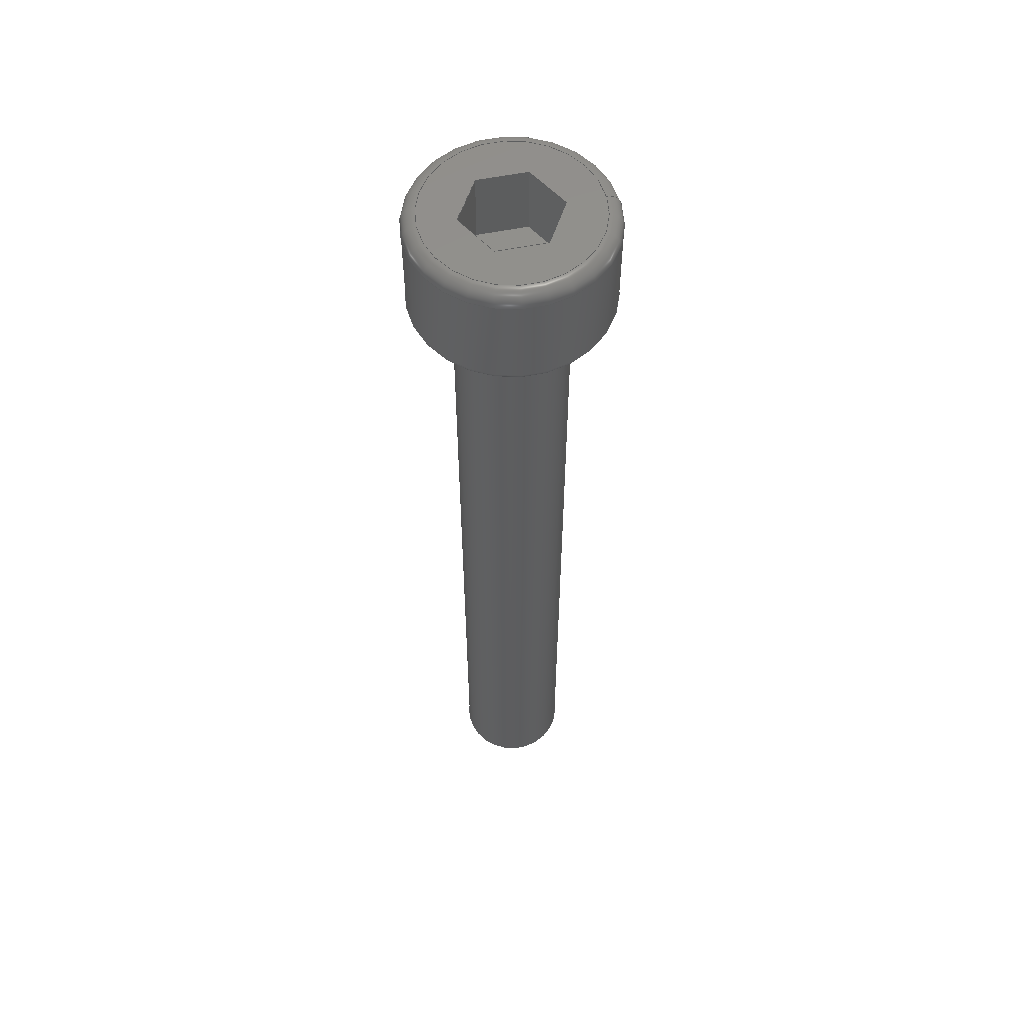
<metadata>
{"format":"step","ext":"stp","renderer":"f3d","projection":"perspective","resolution":1024,"background":"white","views":[{"elev":56.9,"azim":-11.8,"up":"+Y"}]}
</metadata>
<code>
ISO-10303-21;
DATA;
#1=MECHANICAL_CONTEXT('detailed design',#9,'mechanical');
#2=PRODUCT_RELATED_PRODUCT_CATEGORY('detail','',(#89));
#3=CC_DESIGN_SECURITY_CLASSIFICATION(#5,(#88));
#4=SECURITY_CLASSIFICATION_LEVEL('unclassified');
#5=SECURITY_CLASSIFICATION('name','Security for version',#4);
#6=SHAPE_DEFINITION_REPRESENTATION(#7,#419);
#7=PRODUCT_DEFINITION_SHAPE('','DefinitionDesc',#87);
#8=APPLICATION_PROTOCOL_DEFINITION('AP definition status',
'config_control_design',1994,#9);
#9=APPLICATION_CONTEXT(
'control the configuration of three dimensional design');
#10=DESIGN_CONTEXT('detailed design',#9,'design');
#11=PERSON_AND_ORGANIZATION_ROLE('creator');
#12=PERSON_AND_ORGANIZATION_ROLE('classification_officer');
#13=PERSON_AND_ORGANIZATION_ROLE('creator');
#14=PERSON_AND_ORGANIZATION_ROLE('design_supplier');
#15=PERSON_AND_ORGANIZATION_ROLE('design_owner');
#16=CC_DESIGN_PERSON_AND_ORGANIZATION_ASSIGNMENT(#48,#11,(#87));
#17=CC_DESIGN_PERSON_AND_ORGANIZATION_ASSIGNMENT(#51,#12,(#5));
#18=CC_DESIGN_PERSON_AND_ORGANIZATION_ASSIGNMENT(#52,#13,(#88));
#19=CC_DESIGN_PERSON_AND_ORGANIZATION_ASSIGNMENT(#53,#14,(#88));
#20=CC_DESIGN_PERSON_AND_ORGANIZATION_ASSIGNMENT(#54,#15,(#89));
#21=DATE_TIME_ROLE('creation_date');
#22=DATE_TIME_ROLE('classification_date');
#23=CC_DESIGN_DATE_AND_TIME_ASSIGNMENT(#77,#21,(#87));
#24=CC_DESIGN_DATE_AND_TIME_ASSIGNMENT(#80,#22,(#5));
#25=CC_DESIGN_APPROVAL(#84,(#87));
#26=CC_DESIGN_APPROVAL(#85,(#88));
#27=CC_DESIGN_APPROVAL(#86,(#5));
#28=APPROVAL_PERSON_ORGANIZATION(#47,#84,#55);
#29=APPROVAL_PERSON_ORGANIZATION(#49,#85,#56);
#30=APPROVAL_PERSON_ORGANIZATION(#50,#86,#57);
#31=ORGANIZATION('DEFINITION_APPROVEDBY_ORG_ID',
'DEFINITION_APPROVEDBY_ORG_NAME','DEFINITION_APPROVEDBY_ORG_DESCR');
#32=ORGANIZATION('DEF_CREATOR_ORG_ID','DEF_CREATOR_ORG_NAME',
'DEF_CREATOR_ORG_DESCR');
#33=ORGANIZATION('APPROVEDBY_ORG_ID','APPROVEDBY_ORG_NAME',
'APPROVEDBY_ORG_DESCR');
#34=ORGANIZATION('SECURITY_APPROVEDBY_ORG_ID',
'SECURITY_APPROVEDBY_ORG_NAME','SECURITY_APPROVEDBY_ORG_DESCR');
#35=ORGANIZATION('CLASSOFFICER_ORG_ID','CLASSOFFICER_ORG_NAME',
'CLASSOFFICER_ORG_DESCR');
#36=ORGANIZATION('CREATOR_ORG_ID','CREATOR_ORG_NAME','CREATOR_ORG_DESCR');
#37=ORGANIZATION('SUPPLIER_ORG_ID','SUPPLIER_ORG_NAME',
'SUPPLIER_ORG_DESCR');
#38=ORGANIZATION('OWNER_ORG_ID','OWNER_ORG_NAME','OWNER_ORG_DESCR');
#39=PERSON('DEFINITION_approverID','DEFINITION_APPROVEDBY_LASTNAME',
'DEFINITION_APPROVEDBY_FIRSTNAME',$,$,$);
#40=PERSON('DEF_createrID','DEF_CREATOR_LASTNAME',
'DEF_CREATOR_FIRSTNAME',$,$,$);
#41=PERSON('approverID','APPROVEDBY_LASTNAME','APPROVEDBY_FIRSTNAME',$,$,
$);
#42=PERSON('SECURITY_approverID','SECURITY_LASTNAME',
'SECURITY_APPROVEDBY_FIRSTNAME',$,$,$);
#43=PERSON('classifierID','CLASSOFFICER_LASTNAME',
'CLASSOFFICER_FIRSTNAME',$,$,$);
#44=PERSON('createrID','CREATOR_LASTNAME','CREATOR_FIRSTNAME',$,$,$);
#45=PERSON('supplierID','SUPPLIER_LASTNAME','SUPPLIER_FIRSTNAME',$,$,$);
#46=PERSON('ownerID','OWNER_LASTNAME','OWNER_FIRSTNAME',$,$,$);
#47=PERSON_AND_ORGANIZATION(#39,#31);
#48=PERSON_AND_ORGANIZATION(#40,#32);
#49=PERSON_AND_ORGANIZATION(#41,#33);
#50=PERSON_AND_ORGANIZATION(#42,#34);
#51=PERSON_AND_ORGANIZATION(#43,#35);
#52=PERSON_AND_ORGANIZATION(#44,#36);
#53=PERSON_AND_ORGANIZATION(#45,#37);
#54=PERSON_AND_ORGANIZATION(#46,#38);
#55=APPROVAL_ROLE('definition_approval');
#56=APPROVAL_ROLE('version_approval');
#57=APPROVAL_ROLE('security_approval');
#58=APPROVAL_DATE_TIME(#76,#84);
#59=APPROVAL_DATE_TIME(#78,#85);
#60=APPROVAL_DATE_TIME(#79,#86);
#61=COORDINATED_UNIVERSAL_TIME_OFFSET(5,0,.BEHIND.);
#62=COORDINATED_UNIVERSAL_TIME_OFFSET(5,0,.BEHIND.);
#63=COORDINATED_UNIVERSAL_TIME_OFFSET(5,0,.BEHIND.);
#64=COORDINATED_UNIVERSAL_TIME_OFFSET(5,0,.BEHIND.);
#65=COORDINATED_UNIVERSAL_TIME_OFFSET(5,0,.BEHIND.);
#66=LOCAL_TIME(14,21,54,#61);
#67=LOCAL_TIME(14,21,54,#62);
#68=LOCAL_TIME(14,21,54,#63);
#69=LOCAL_TIME(14,21,54,#64);
#70=LOCAL_TIME(14,21,54,#65);
#71=CALENDAR_DATE(2014,1,3);
#72=CALENDAR_DATE(2014,1,3);
#73=CALENDAR_DATE(2014,1,3);
#74=CALENDAR_DATE(2014,1,3);
#75=CALENDAR_DATE(2014,1,3);
#76=DATE_AND_TIME(#71,#66);
#77=DATE_AND_TIME(#72,#67);
#78=DATE_AND_TIME(#73,#68);
#79=DATE_AND_TIME(#74,#69);
#80=DATE_AND_TIME(#75,#70);
#81=APPROVAL_STATUS('not_yet_approved');
#82=APPROVAL_STATUS('not_yet_approved');
#83=APPROVAL_STATUS('not_yet_approved');
#84=APPROVAL(#81,'defintion approval');
#85=APPROVAL(#82,'version approval');
#86=APPROVAL(#83,'security approval');
#87=PRODUCT_DEFINITION('DefinitionID','DefinitionDesc',#88,#10);
#88=PRODUCT_DEFINITION_FORMATION_WITH_SPECIFIED_SOURCE(
'PRODUCT_VERSION_ID','PRODUCT_VERSION_DESCR',#89,.NOT_KNOWN.);
#89=PRODUCT('FSHCS-M4-30L','FSHCS-M4-30L',
'This file was created as part of the FirePick Delta project (http://de
lta.firepick.org).\X\0D\X\0A\X\0D\X\0AThese files are licensed under Cr
eative Commons Attribution-ShareAlike (CC BY-SA) 4. Commercial use is
 OK, but you are required under the license conditions to share your ch
anges with the internet, and also credit the FirePick Delta team.\X\0D\X\0A
\X\0D\X\0AThis license lets others remix, tweak, and build upon your wo
rk even for commercial purposes, as long as they credit you and license
 their new creations under the identical terms. This license is often c
ompared to \X2\201C\X0\copyleft\X2\201D\X0\ free and open source softwa
re licenses. All new works based on yours will carry the same license, 
so any derivatives will also allow commercial use. This is the license 
used by Wikipedia, and is recommended for materials that would benefit 
from incorporating content from Wikipedia and similarly licensed projec
ts.\X\0D\X\0A\X\0D\X\0ALicense Deed: http://creativecommons.org/license
s/by-sa/4/\X\0D\X\0ALegal Code: https://creativecommons.org/licenses/
by-sa/4/legalcode',(#1));
#90=(
LENGTH_UNIT()
NAMED_UNIT(*)
SI_UNIT(.CENTI.,.METRE.)
);
#91=(
NAMED_UNIT(*)
PLANE_ANGLE_UNIT()
SI_UNIT($,.RADIAN.)
);
#92=(
NAMED_UNIT(*)
SI_UNIT($,.STERADIAN.)
SOLID_ANGLE_UNIT()
);
#93=UNCERTAINTY_MEASURE_WITH_UNIT(LENGTH_MEASURE(1e-06),#90,
'DISTANCE_ACCURACY_VALUE',
'Maximum model space distance between geometric entities at asserted co
nnectivities');
#94=(
GEOMETRIC_REPRESENTATION_CONTEXT(3)
GLOBAL_UNCERTAINTY_ASSIGNED_CONTEXT((#93))
GLOBAL_UNIT_ASSIGNED_CONTEXT((#92,#91,#90))
REPRESENTATION_CONTEXT('ID1','3D')
);
#95=VECTOR('',#329,1);
#96=VECTOR('',#330,1);
#97=VECTOR('',#331,1);
#98=VECTOR('',#332,1);
#99=VECTOR('',#333,1);
#100=VECTOR('',#334,1);
#101=VECTOR('',#336,1);
#102=VECTOR('',#337,1);
#103=VECTOR('',#338,1);
#104=VECTOR('',#340,1);
#105=VECTOR('',#341,1);
#106=VECTOR('',#343,1);
#107=VECTOR('',#344,1);
#108=VECTOR('',#346,1);
#109=VECTOR('',#347,1);
#110=VECTOR('',#349,1);
#111=VECTOR('',#350,1);
#112=VECTOR('',#352,1);
#113=LINE('',#374,#95);
#114=LINE('',#377,#96);
#115=LINE('',#379,#97);
#116=LINE('',#381,#98);
#117=LINE('',#383,#99);
#118=LINE('',#385,#100);
#119=LINE('',#387,#101);
#120=LINE('',#390,#102);
#121=LINE('',#391,#103);
#122=LINE('',#393,#104);
#123=LINE('',#395,#105);
#124=LINE('',#397,#106);
#125=LINE('',#399,#107);
#126=LINE('',#401,#108);
#127=LINE('',#403,#109);
#128=LINE('',#405,#110);
#129=LINE('',#407,#111);
#130=LINE('',#409,#112);
#131=PLANE('',#298);
#132=PLANE('',#302);
#133=PLANE('',#303);
#134=PLANE('',#304);
#135=PLANE('',#305);
#136=PLANE('',#306);
#137=PLANE('',#307);
#138=PLANE('',#308);
#139=PLANE('',#309);
#140=PLANE('',#312);
#141=CYLINDRICAL_SURFACE('',#296,0.35);
#142=CYLINDRICAL_SURFACE('',#310,0.2);
#143=VERTEX_POINT('',#361);
#144=VERTEX_POINT('',#363);
#145=VERTEX_POINT('',#366);
#146=VERTEX_POINT('',#369);
#147=VERTEX_POINT('',#372);
#148=VERTEX_POINT('',#375);
#149=VERTEX_POINT('',#376);
#150=VERTEX_POINT('',#378);
#151=VERTEX_POINT('',#380);
#152=VERTEX_POINT('',#382);
#153=VERTEX_POINT('',#384);
#154=VERTEX_POINT('',#388);
#155=VERTEX_POINT('',#389);
#156=VERTEX_POINT('',#394);
#157=VERTEX_POINT('',#398);
#158=VERTEX_POINT('',#402);
#159=VERTEX_POINT('',#406);
#160=VERTEX_POINT('',#413);
#161=CIRCLE('',#294,0.325);
#162=CIRCLE('',#295,0.35);
#163=CIRCLE('',#297,0.35);
#164=CIRCLE('',#299,0.2);
#165=CIRCLE('',#301,0.3);
#166=CIRCLE('',#311,0.2);
#167=EDGE_CURVE('',#143,#143,#161,.T.);
#168=EDGE_CURVE('',#144,#144,#162,.T.);
#169=EDGE_CURVE('',#145,#145,#163,.T.);
#170=EDGE_CURVE('',#146,#146,#164,.T.);
#171=EDGE_CURVE('',#147,#147,#165,.T.);
#172=EDGE_CURVE('',#148,#149,#113,.T.);
#173=EDGE_CURVE('',#149,#150,#114,.T.);
#174=EDGE_CURVE('',#150,#151,#115,.T.);
#175=EDGE_CURVE('',#151,#152,#116,.T.);
#176=EDGE_CURVE('',#152,#153,#117,.T.);
#177=EDGE_CURVE('',#153,#148,#118,.T.);
#178=EDGE_CURVE('',#154,#155,#119,.T.);
#179=EDGE_CURVE('',#149,#154,#120,.T.);
#180=EDGE_CURVE('',#148,#155,#121,.T.);
#181=EDGE_CURVE('',#155,#156,#122,.T.);
#182=EDGE_CURVE('',#153,#156,#123,.T.);
#183=EDGE_CURVE('',#156,#157,#124,.T.);
#184=EDGE_CURVE('',#152,#157,#125,.T.);
#185=EDGE_CURVE('',#157,#158,#126,.T.);
#186=EDGE_CURVE('',#151,#158,#127,.T.);
#187=EDGE_CURVE('',#158,#159,#128,.T.);
#188=EDGE_CURVE('',#150,#159,#129,.T.);
#189=EDGE_CURVE('',#159,#154,#130,.T.);
#190=EDGE_CURVE('',#160,#160,#166,.T.);
#191=ORIENTED_EDGE('',*,*,#167,.T.);
#192=ORIENTED_EDGE('',*,*,#168,.T.);
#193=ORIENTED_EDGE('',*,*,#169,.F.);
#194=ORIENTED_EDGE('',*,*,#168,.F.);
#195=ORIENTED_EDGE('',*,*,#170,.T.);
#196=ORIENTED_EDGE('',*,*,#167,.F.);
#197=ORIENTED_EDGE('',*,*,#169,.T.);
#198=ORIENTED_EDGE('',*,*,#171,.T.);
#199=ORIENTED_EDGE('',*,*,#172,.T.);
#200=ORIENTED_EDGE('',*,*,#173,.T.);
#201=ORIENTED_EDGE('',*,*,#174,.T.);
#202=ORIENTED_EDGE('',*,*,#175,.T.);
#203=ORIENTED_EDGE('',*,*,#176,.T.);
#204=ORIENTED_EDGE('',*,*,#177,.T.);
#205=ORIENTED_EDGE('',*,*,#171,.F.);
#206=ORIENTED_EDGE('',*,*,#178,.F.);
#207=ORIENTED_EDGE('',*,*,#179,.F.);
#208=ORIENTED_EDGE('',*,*,#172,.F.);
#209=ORIENTED_EDGE('',*,*,#180,.T.);
#210=ORIENTED_EDGE('',*,*,#181,.F.);
#211=ORIENTED_EDGE('',*,*,#180,.F.);
#212=ORIENTED_EDGE('',*,*,#177,.F.);
#213=ORIENTED_EDGE('',*,*,#182,.T.);
#214=ORIENTED_EDGE('',*,*,#183,.F.);
#215=ORIENTED_EDGE('',*,*,#182,.F.);
#216=ORIENTED_EDGE('',*,*,#176,.F.);
#217=ORIENTED_EDGE('',*,*,#184,.T.);
#218=ORIENTED_EDGE('',*,*,#185,.F.);
#219=ORIENTED_EDGE('',*,*,#184,.F.);
#220=ORIENTED_EDGE('',*,*,#175,.F.);
#221=ORIENTED_EDGE('',*,*,#186,.T.);
#222=ORIENTED_EDGE('',*,*,#187,.F.);
#223=ORIENTED_EDGE('',*,*,#186,.F.);
#224=ORIENTED_EDGE('',*,*,#174,.F.);
#225=ORIENTED_EDGE('',*,*,#188,.T.);
#226=ORIENTED_EDGE('',*,*,#189,.F.);
#227=ORIENTED_EDGE('',*,*,#188,.F.);
#228=ORIENTED_EDGE('',*,*,#173,.F.);
#229=ORIENTED_EDGE('',*,*,#179,.T.);
#230=ORIENTED_EDGE('',*,*,#178,.T.);
#231=ORIENTED_EDGE('',*,*,#181,.T.);
#232=ORIENTED_EDGE('',*,*,#183,.T.);
#233=ORIENTED_EDGE('',*,*,#185,.T.);
#234=ORIENTED_EDGE('',*,*,#187,.T.);
#235=ORIENTED_EDGE('',*,*,#189,.T.);
#236=ORIENTED_EDGE('',*,*,#170,.F.);
#237=ORIENTED_EDGE('',*,*,#190,.T.);
#238=ORIENTED_EDGE('',*,*,#190,.F.);
#239=EDGE_LOOP('',(#191));
#240=EDGE_LOOP('',(#192));
#241=EDGE_LOOP('',(#193));
#242=EDGE_LOOP('',(#194));
#243=EDGE_LOOP('',(#195));
#244=EDGE_LOOP('',(#196));
#245=EDGE_LOOP('',(#197));
#246=EDGE_LOOP('',(#198));
#247=EDGE_LOOP('',(#199,#200,#201,#202,#203,#204));
#248=EDGE_LOOP('',(#205));
#249=EDGE_LOOP('',(#206,#207,#208,#209));
#250=EDGE_LOOP('',(#210,#211,#212,#213));
#251=EDGE_LOOP('',(#214,#215,#216,#217));
#252=EDGE_LOOP('',(#218,#219,#220,#221));
#253=EDGE_LOOP('',(#222,#223,#224,#225));
#254=EDGE_LOOP('',(#226,#227,#228,#229));
#255=EDGE_LOOP('',(#230,#231,#232,#233,#234,#235));
#256=EDGE_LOOP('',(#236));
#257=EDGE_LOOP('',(#237));
#258=EDGE_LOOP('',(#238));
#259=FACE_BOUND('',#239,.T.);
#260=FACE_BOUND('',#240,.T.);
#261=FACE_BOUND('',#241,.T.);
#262=FACE_BOUND('',#242,.T.);
#263=FACE_BOUND('',#243,.T.);
#264=FACE_BOUND('',#244,.T.);
#265=FACE_BOUND('',#245,.T.);
#266=FACE_BOUND('',#246,.T.);
#267=FACE_BOUND('',#247,.T.);
#268=FACE_BOUND('',#248,.T.);
#269=FACE_BOUND('',#249,.T.);
#270=FACE_BOUND('',#250,.T.);
#271=FACE_BOUND('',#251,.T.);
#272=FACE_BOUND('',#252,.T.);
#273=FACE_BOUND('',#253,.T.);
#274=FACE_BOUND('',#254,.T.);
#275=FACE_BOUND('',#255,.T.);
#276=FACE_BOUND('',#256,.T.);
#277=FACE_BOUND('',#257,.T.);
#278=FACE_BOUND('',#258,.T.);
#279=ADVANCED_FACE('',(#259,#260),#415,.T.);
#280=ADVANCED_FACE('',(#261,#262),#141,.T.);
#281=ADVANCED_FACE('',(#263,#264),#131,.T.);
#282=ADVANCED_FACE('',(#265,#266),#416,.T.);
#283=ADVANCED_FACE('',(#267,#268),#132,.T.);
#284=ADVANCED_FACE('',(#269),#133,.F.);
#285=ADVANCED_FACE('',(#270),#134,.F.);
#286=ADVANCED_FACE('',(#271),#135,.F.);
#287=ADVANCED_FACE('',(#272),#136,.F.);
#288=ADVANCED_FACE('',(#273),#137,.F.);
#289=ADVANCED_FACE('',(#274),#138,.F.);
#290=ADVANCED_FACE('',(#275),#139,.T.);
#291=ADVANCED_FACE('',(#276,#277),#142,.T.);
#292=ADVANCED_FACE('',(#278),#140,.T.);
#293=AXIS2_PLACEMENT_3D('',#359,#313,$);
#294=AXIS2_PLACEMENT_3D('',#360,#314,#315);
#295=AXIS2_PLACEMENT_3D('',#362,#316,#317);
#296=AXIS2_PLACEMENT_3D('',#364,#318,#319);
#297=AXIS2_PLACEMENT_3D('',#365,#320,#321);
#298=AXIS2_PLACEMENT_3D('',#367,#322,$);
#299=AXIS2_PLACEMENT_3D('',#368,#323,#324);
#300=AXIS2_PLACEMENT_3D('',#370,#325,$);
#301=AXIS2_PLACEMENT_3D('',#371,#326,#327);
#302=AXIS2_PLACEMENT_3D('',#373,#328,$);
#303=AXIS2_PLACEMENT_3D('',#386,#335,$);
#304=AXIS2_PLACEMENT_3D('',#392,#339,$);
#305=AXIS2_PLACEMENT_3D('',#396,#342,$);
#306=AXIS2_PLACEMENT_3D('',#400,#345,$);
#307=AXIS2_PLACEMENT_3D('',#404,#348,$);
#308=AXIS2_PLACEMENT_3D('',#408,#351,$);
#309=AXIS2_PLACEMENT_3D('',#410,#353,$);
#310=AXIS2_PLACEMENT_3D('',#411,#354,#355);
#311=AXIS2_PLACEMENT_3D('',#412,#356,#357);
#312=AXIS2_PLACEMENT_3D('',#414,#358,$);
#313=DIRECTION('',(8.785e-17,1,0));
#314=DIRECTION('',(8.785e-17,1,0));
#315=DIRECTION('',(-0.325,2.855e-17,-3.98e-17));
#316=DIRECTION('',(-8.785e-17,-1,0));
#317=DIRECTION('',(-0.35,3.123e-17,-4.286e-17));
#318=DIRECTION('',(0,1,0));
#319=DIRECTION('',(0.35,0,0));
#320=DIRECTION('',(-3.172e-16,1,0));
#321=DIRECTION('',(-0.35,-1.11e-16,-4.286e-17));
#322=DIRECTION('',(-8.785e-17,-1,0));
#323=DIRECTION('',(0,1,0));
#324=DIRECTION('',(0.2,0,0));
#325=DIRECTION('',(-3.172e-16,1,0));
#326=DIRECTION('',(3.172e-16,-1,0));
#327=DIRECTION('',(-0.3,-9.516e-17,-3.674e-17));
#328=DIRECTION('',(-3.172e-16,1,0));
#329=DIRECTION('',(1,3.172e-16,0));
#330=DIRECTION('',(0.5,1.586e-16,0.866));
#331=DIRECTION('',(-0.5,-1.586e-16,0.866));
#332=DIRECTION('',(-1,-3.172e-16,0));
#333=DIRECTION('',(-0.5,-1.586e-16,-0.866));
#334=DIRECTION('',(0.5,1.586e-16,-0.866));
#335=DIRECTION('',(0,0,-1));
#336=DIRECTION('',(-1,0,0));
#337=DIRECTION('',(3.331e-16,-1,0));
#338=DIRECTION('',(3.331e-16,-1,0));
#339=DIRECTION('',(-0.866,-2.884e-16,-0.5));
#340=DIRECTION('',(-0.5,-3.205e-16,0.866));
#341=DIRECTION('',(3.331e-16,-1,0));
#342=DIRECTION('',(-0.866,-2.884e-16,0.5));
#343=DIRECTION('',(0.5,3.205e-16,0.866));
#344=DIRECTION('',(3.331e-16,-1,0));
#345=DIRECTION('',(0,0,1));
#346=DIRECTION('',(1,0,0));
#347=DIRECTION('',(3.331e-16,-1,0));
#348=DIRECTION('',(0.866,2.884e-16,0.5));
#349=DIRECTION('',(0.5,3.205e-16,-0.866));
#350=DIRECTION('',(3.331e-16,-1,0));
#351=DIRECTION('',(0.866,2.884e-16,-0.5));
#352=DIRECTION('',(-0.5,-3.205e-16,-0.866));
#353=DIRECTION('',(-2.143e-16,1,5.54e-18));
#354=DIRECTION('',(0,1,0));
#355=DIRECTION('',(0.2,0,0));
#356=DIRECTION('',(0,1,0));
#357=DIRECTION('',(0.2,0,0));
#358=DIRECTION('',(0,-1,0));
#359=CARTESIAN_POINT('',(0,0.025,0));
#360=CARTESIAN_POINT('',(-2.196e-18,3.123e-17,0));
#361=CARTESIAN_POINT('',(0.325,2.674e-18,0));
#362=CARTESIAN_POINT('',(0,0.025,0));
#363=CARTESIAN_POINT('',(0.35,0.025,8.573e-17));
#364=CARTESIAN_POINT('',(0,0.2,0));
#365=CARTESIAN_POINT('',(0,0.35,0));
#366=CARTESIAN_POINT('',(0.35,0.35,0));
#367=CARTESIAN_POINT('',(0.275,6.589e-18,0));
#368=CARTESIAN_POINT('',(0,0,0));
#369=CARTESIAN_POINT('',(0.2,1.318e-17,0));
#370=CARTESIAN_POINT('',(0,0.35,0));
#371=CARTESIAN_POINT('',(-1.586e-17,0.4,0));
#372=CARTESIAN_POINT('',(0.3,0.4,7.348e-17));
#373=CARTESIAN_POINT('',(0.175,0.4,0));
#374=CARTESIAN_POINT('',(0.0875,0.4,-0.15));
#375=CARTESIAN_POINT('',(-0.0866,0.4,-0.15));
#376=CARTESIAN_POINT('',(0.0866,0.4,-0.15));
#377=CARTESIAN_POINT('',(0.1518,0.4,-0.03711));
#378=CARTESIAN_POINT('',(0.1732,0.4,-3.538e-17));
#379=CARTESIAN_POINT('',(0.1518,0.4,0.03711));
#380=CARTESIAN_POINT('',(0.0866,0.4,0.15));
#381=CARTESIAN_POINT('',(0.0875,0.4,0.15));
#382=CARTESIAN_POINT('',(-0.0866,0.4,0.15));
#383=CARTESIAN_POINT('',(-0.108,0.4,0.1129));
#384=CARTESIAN_POINT('',(-0.1732,0.4,0));
#385=CARTESIAN_POINT('',(-0.108,0.4,-0.1129));
#386=CARTESIAN_POINT('',(-1.249e-16,0.4,-0.15));
#387=CARTESIAN_POINT('',(0.0866,0.15,-0.15));
#388=CARTESIAN_POINT('',(0.0866,0.15,-0.15));
#389=CARTESIAN_POINT('',(-0.0866,0.15,-0.15));
#390=CARTESIAN_POINT('',(0.0866,0.4,-0.15));
#391=CARTESIAN_POINT('',(-0.0866,0.4,-0.15));
#392=CARTESIAN_POINT('',(-0.1299,0.4,-0.075));
#393=CARTESIAN_POINT('',(-0.0866,0.15,-0.15));
#394=CARTESIAN_POINT('',(-0.1732,0.15,0));
#395=CARTESIAN_POINT('',(-0.1732,0.4,0));
#396=CARTESIAN_POINT('',(-0.1299,0.4,0.075));
#397=CARTESIAN_POINT('',(-0.1732,0.15,1.151e-17));
#398=CARTESIAN_POINT('',(-0.0866,0.15,0.15));
#399=CARTESIAN_POINT('',(-0.0866,0.4,0.15));
#400=CARTESIAN_POINT('',(-1.804e-16,0.4,0.15));
#401=CARTESIAN_POINT('',(-0.0866,0.15,0.15));
#402=CARTESIAN_POINT('',(0.0866,0.15,0.15));
#403=CARTESIAN_POINT('',(0.0866,0.4,0.15));
#404=CARTESIAN_POINT('',(0.1299,0.4,0.075));
#405=CARTESIAN_POINT('',(0.0866,0.15,0.15));
#406=CARTESIAN_POINT('',(0.1732,0.15,-3.538e-17));
#407=CARTESIAN_POINT('',(0.1732,0.4,-3.538e-17));
#408=CARTESIAN_POINT('',(0.1299,0.4,-0.075));
#409=CARTESIAN_POINT('',(0.1732,0.15,-3.538e-17));
#410=CARTESIAN_POINT('',(-6.592e-17,0.15,1.735e-17));
#411=CARTESIAN_POINT('',(0,-1.5,0));
#412=CARTESIAN_POINT('',(0,-3,0));
#413=CARTESIAN_POINT('',(0.2,-3,0));
#414=CARTESIAN_POINT('',(0.1,-3,0));
#415=TOROIDAL_SURFACE('',#293,0.325,0.025);
#416=TOROIDAL_SURFACE('',#300,0.3,0.05);
#417=CLOSED_SHELL('',(#279,#280,#281,#282,#283,#284,#285,#286,#287,#288,
#289,#290,#291,#292));
#418=MANIFOLD_SOLID_BREP('',#417);
#419=ADVANCED_BREP_SHAPE_REPRESENTATION('',(#418),#94);
ENDSEC;
END-ISO-10303-21;

</code>
